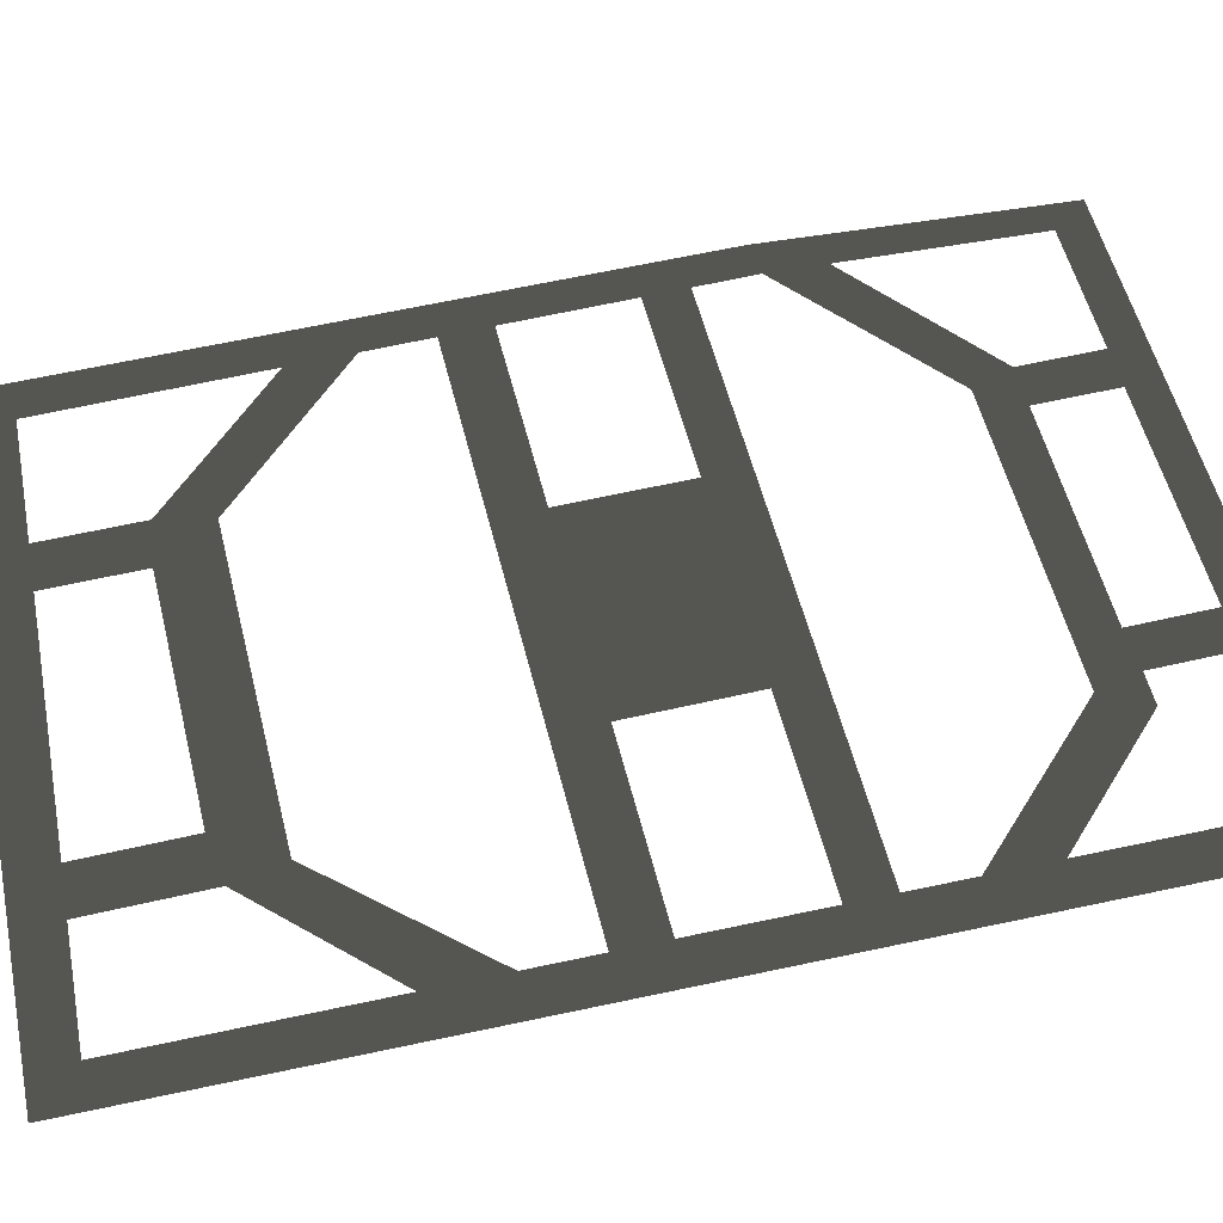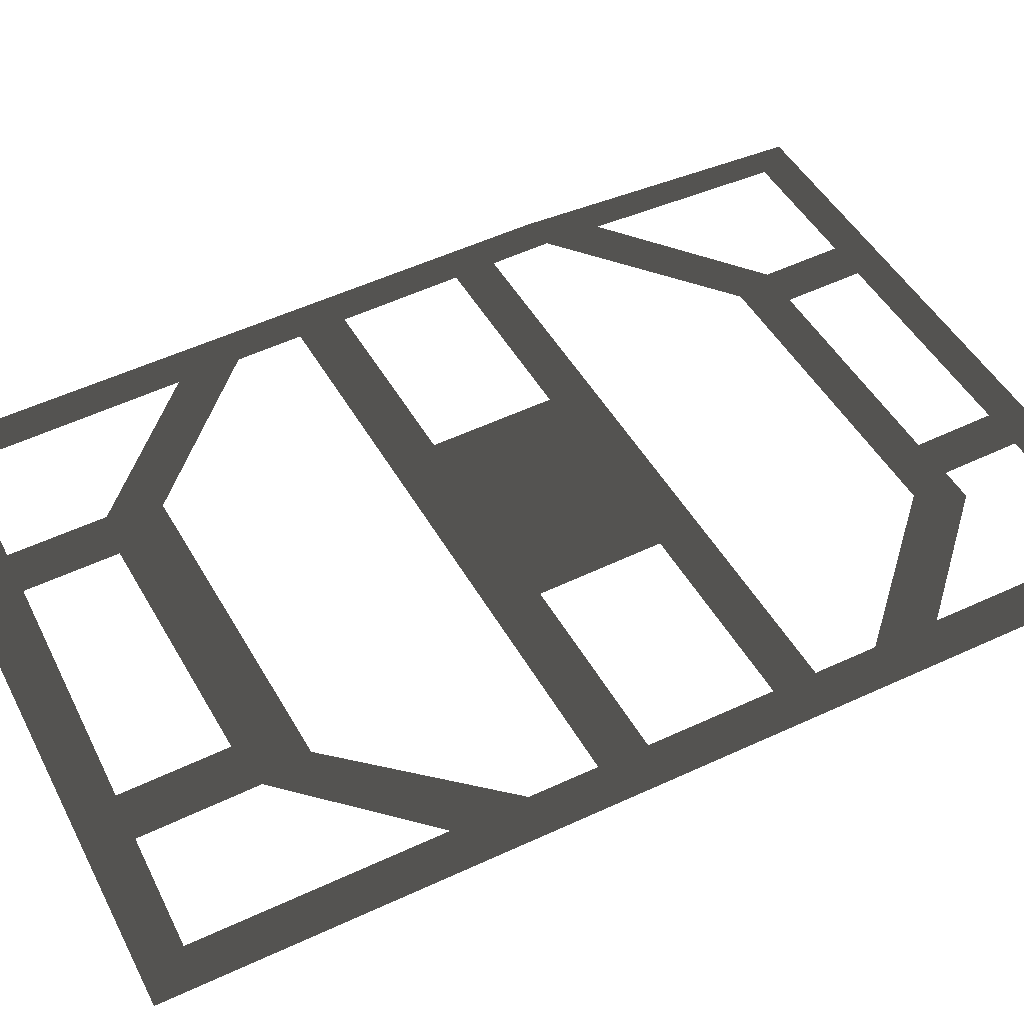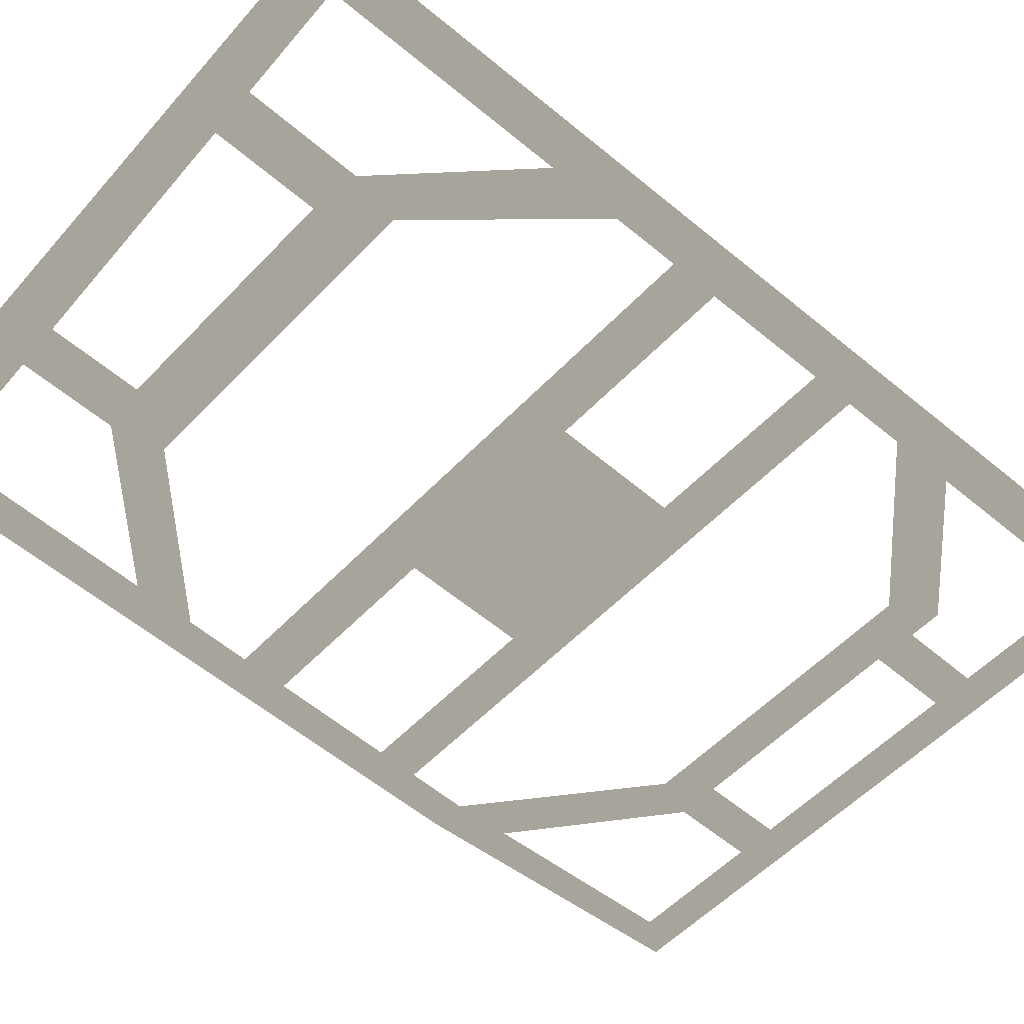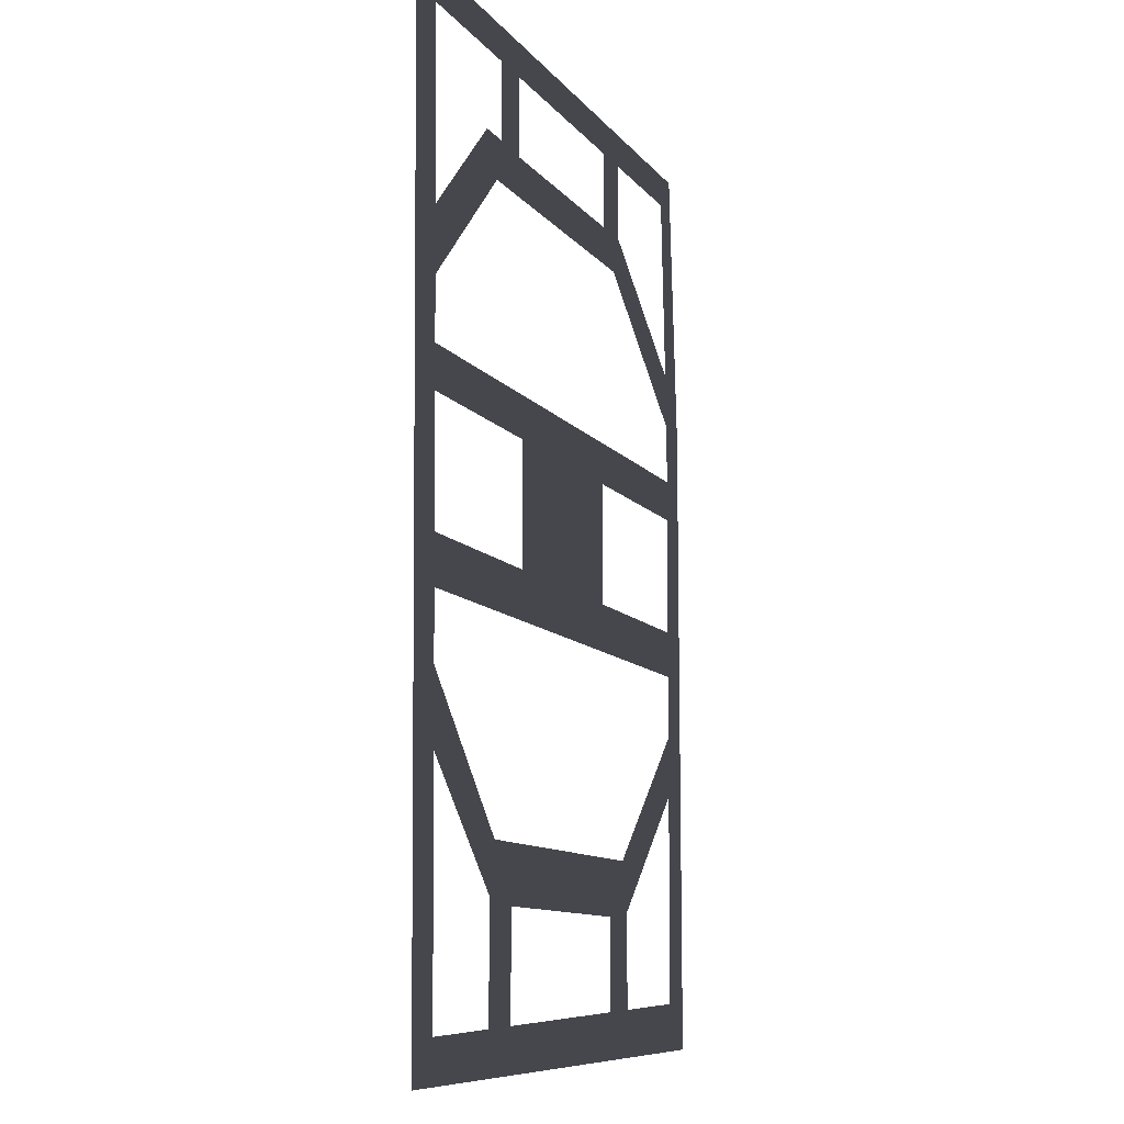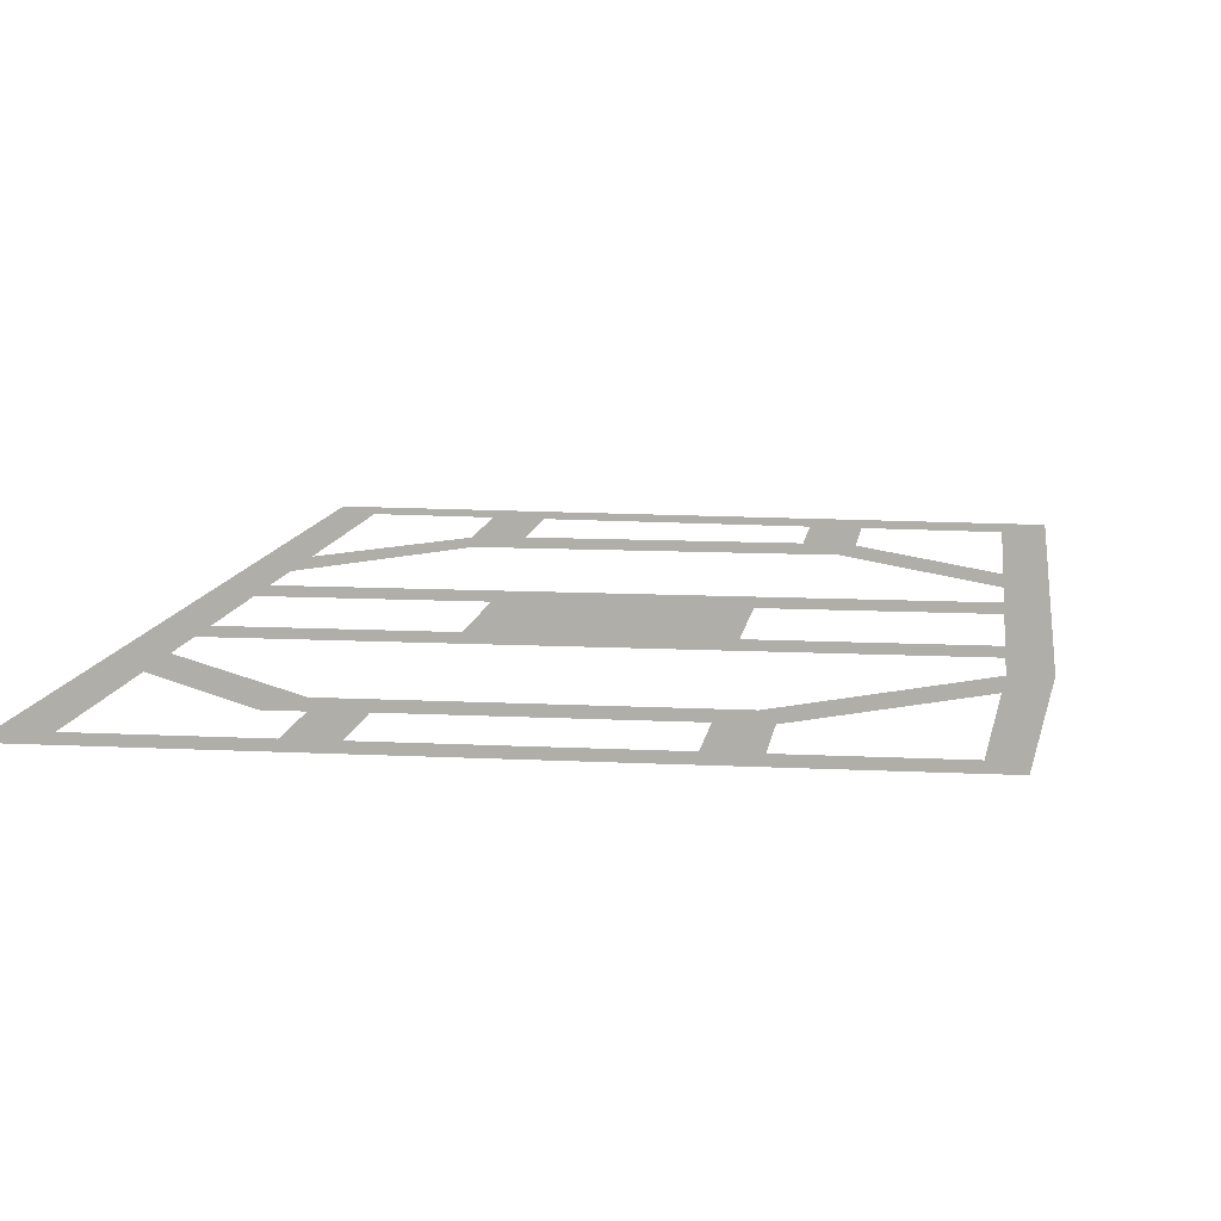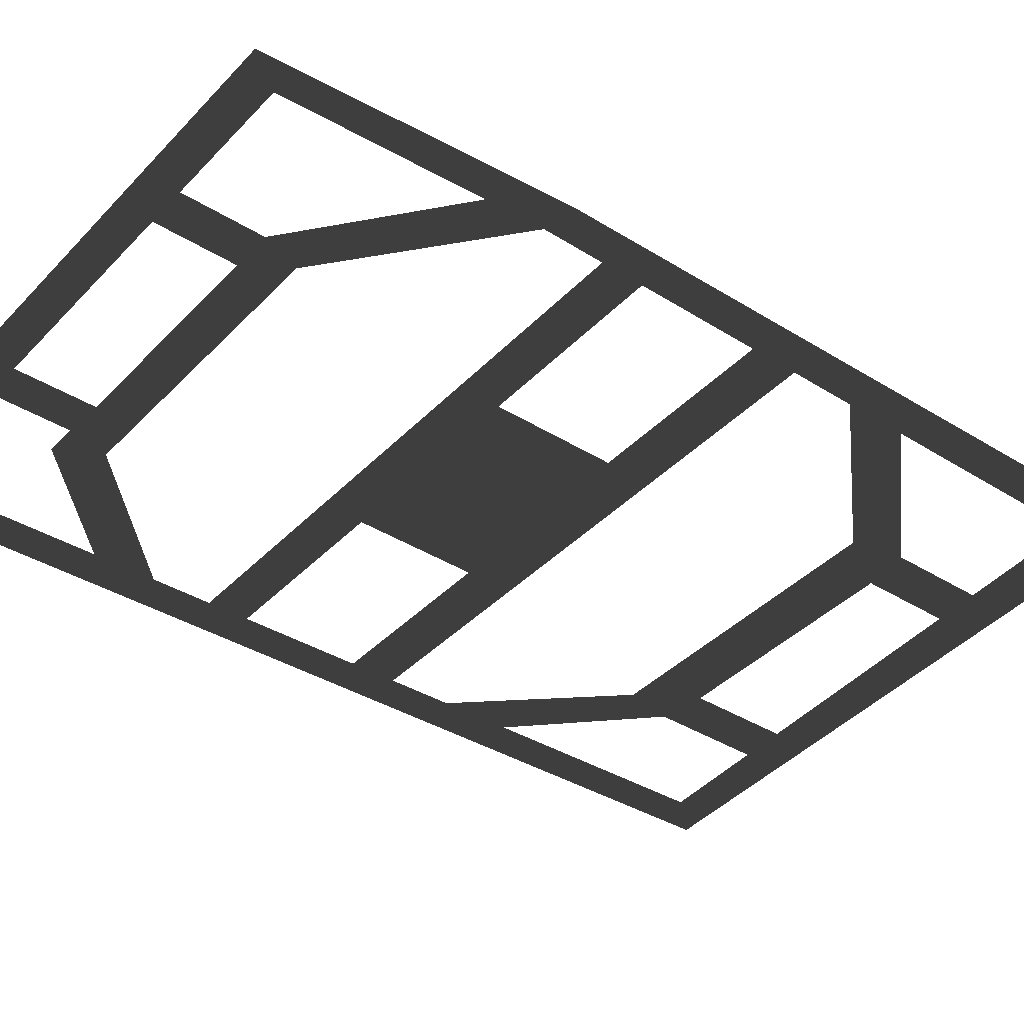
<metadata>
{"format":"obj","ext":"obj","renderer":"f3d","projection":"perspective","resolution":1024,"background":"white","views":[{"elev":55.3,"azim":76.1,"up":"+Z"},{"elev":48.6,"azim":61.5,"up":"+Z"},{"elev":-54.7,"azim":47.7,"up":"+Z"},{"elev":-10.9,"azim":112.4,"up":"+Y"},{"elev":10.7,"azim":-172.5,"up":"+Z"},{"elev":-38.7,"azim":-128.1,"up":"+Z"}]}
</metadata>
<code>
v -247.8 256.4 -6.911
v -242.1 256.4 -6.911
v -243 206.5 -6.911
v -247.9 246 -6.911
v -248.5 212.5 -6.911
v -335.6 210 -6.911
v -264.4 213.3 -6.911
v -271.2 213.7 -6.911
v -305.8 215.5 -6.911
v -312.4 215.8 -6.911
v -330.1 216.7 -6.911
v -330.4 247.4 -6.911
v -330.4 256.4 -6.911
v -335.6 256.4 -6.911
v -335.6 226 -6.911
v -335.6 224.5 -6.911
v -335.6 211.5 -6.911
v -330.5 265.7 -6.911
v -330.5 272.6 -6.911
v -330.7 290.1 -6.911
v -330.7 296.2 -6.911
v -330.8 304.9 -6.911
v -335.6 304.5 -6.911
v -332.8 345.5 -6.911
v -330.4 313 -6.911
v -329 340.6 -6.911
v -310.2 340.6 -6.911
v -304.3 340.6 -6.911
v -272.7 340.6 -6.911
v -266.9 340.6 -6.911
v -246.4 340.6 -6.911
v -240.6 345.5 -6.911
v -247.2 290.1 -6.911
v -247.6 265.7 -6.911
v -335.6 303 -6.911
v -335.6 287.2 -6.911
v -335.6 285.7 -6.911
v -272.7 340.6 -6.911
v -266.9 340.6 -6.911
v -266.9 329.4 -6.911
v -272.7 329.1 -6.911
v -308.2 323.4 -6.911
v -265.5 323.4 -6.911
v -262.3 329.4 -6.911
v -247 304.9 -6.911
v -246.9 314 -6.911
v -304.3 329.1 -6.911
v -304.3 340.6 -6.911
v -310.2 340.6 -6.911
v -310.2 329.1 -6.911
v -330.8 304.9 -6.911
v -330.4 313 -6.911
v -247.2 290.1 -6.911
v -247 304.9 -6.911
v -246.4 340.6 -6.911
v -246.9 314 -6.911
v -247.2 290.1 -6.911
v -247.1 296.2 -6.911
v -247 304.9 -6.911
v -247.6 265.7 -6.911
v -247.5 272.6 -6.911
v -247.2 290.1 -6.911
v -310.7 236.7 -6.911
v -265.9 236.7 -6.911
v -271.2 228.6 -6.911
v -305.8 228.6 -6.911
v -305.8 215.5 -6.911
v -312.4 215.8 -6.911
v -312.4 229.5 -6.911
v -330.4 256.4 -6.911
v -330.4 247.4 -6.911
v -271.2 213.7 -6.911
v -264.4 213.3 -6.911
v -264.4 229.5 -6.911
v -247.9 246 -6.911
v -247.8 256.4 -6.911
v -330.7 296.2 -6.911
v -247.1 296.2 -6.911
v -247.2 290.1 -6.911
v -274.3 290.1 -6.911
v -303.4 290.1 -6.911
v -330.7 290.1 -6.911
v -274.3 272.6 -6.911
v -303.4 272.6 -6.911
v -330.5 265.7 -6.911
v -247.6 265.7 -6.911
v -247.5 272.6 -6.911
v -330.5 272.6 -6.911
g Terrain_Main.013_32784_511
f 1 3 2
f 3 1 4
f 3 4 5
f 3 5 6
f 6 5 7
f 6 7 8
f 6 8 9
f 6 9 10
f 6 10 11
f 6 11 12
f 6 12 13
f 6 13 14
f 6 14 15
f 6 15 16
f 6 16 17
f 18 14 13
f 14 18 19
f 14 19 20
f 14 20 21
f 14 21 22
f 14 22 23
f 22 24 23
f 25 24 22
f 26 24 25
f 27 24 26
f 28 24 27
f 29 24 28
f 30 24 29
f 31 24 30
f 24 31 32
f 31 2 32
f 2 31 33
f 2 33 1
f 1 33 34
f 14 23 35
f 14 35 36
f 14 36 37
f 38 40 39
f 40 38 41
f 42 40 41
f 43 40 42
f 43 44 40
f 45 44 43
f 44 45 46
f 42 41 47
f 42 47 48
f 42 48 49
f 42 49 50
f 50 51 42
f 51 50 52
f 53 55 54
f 54 55 56
f 57 59 58
f 60 62 61
f 63 65 64
f 65 63 66
f 66 63 67
f 67 63 68
f 68 63 69
f 69 63 70
f 69 70 71
f 72 64 65
f 73 64 72
f 74 64 73
f 75 64 74
f 64 75 76
f 77 79 78
f 79 77 80
f 80 77 81
f 81 77 82
f 83 80 81
f 83 81 84
f 85 83 84
f 86 83 85
f 83 86 87
f 85 84 88

</code>
